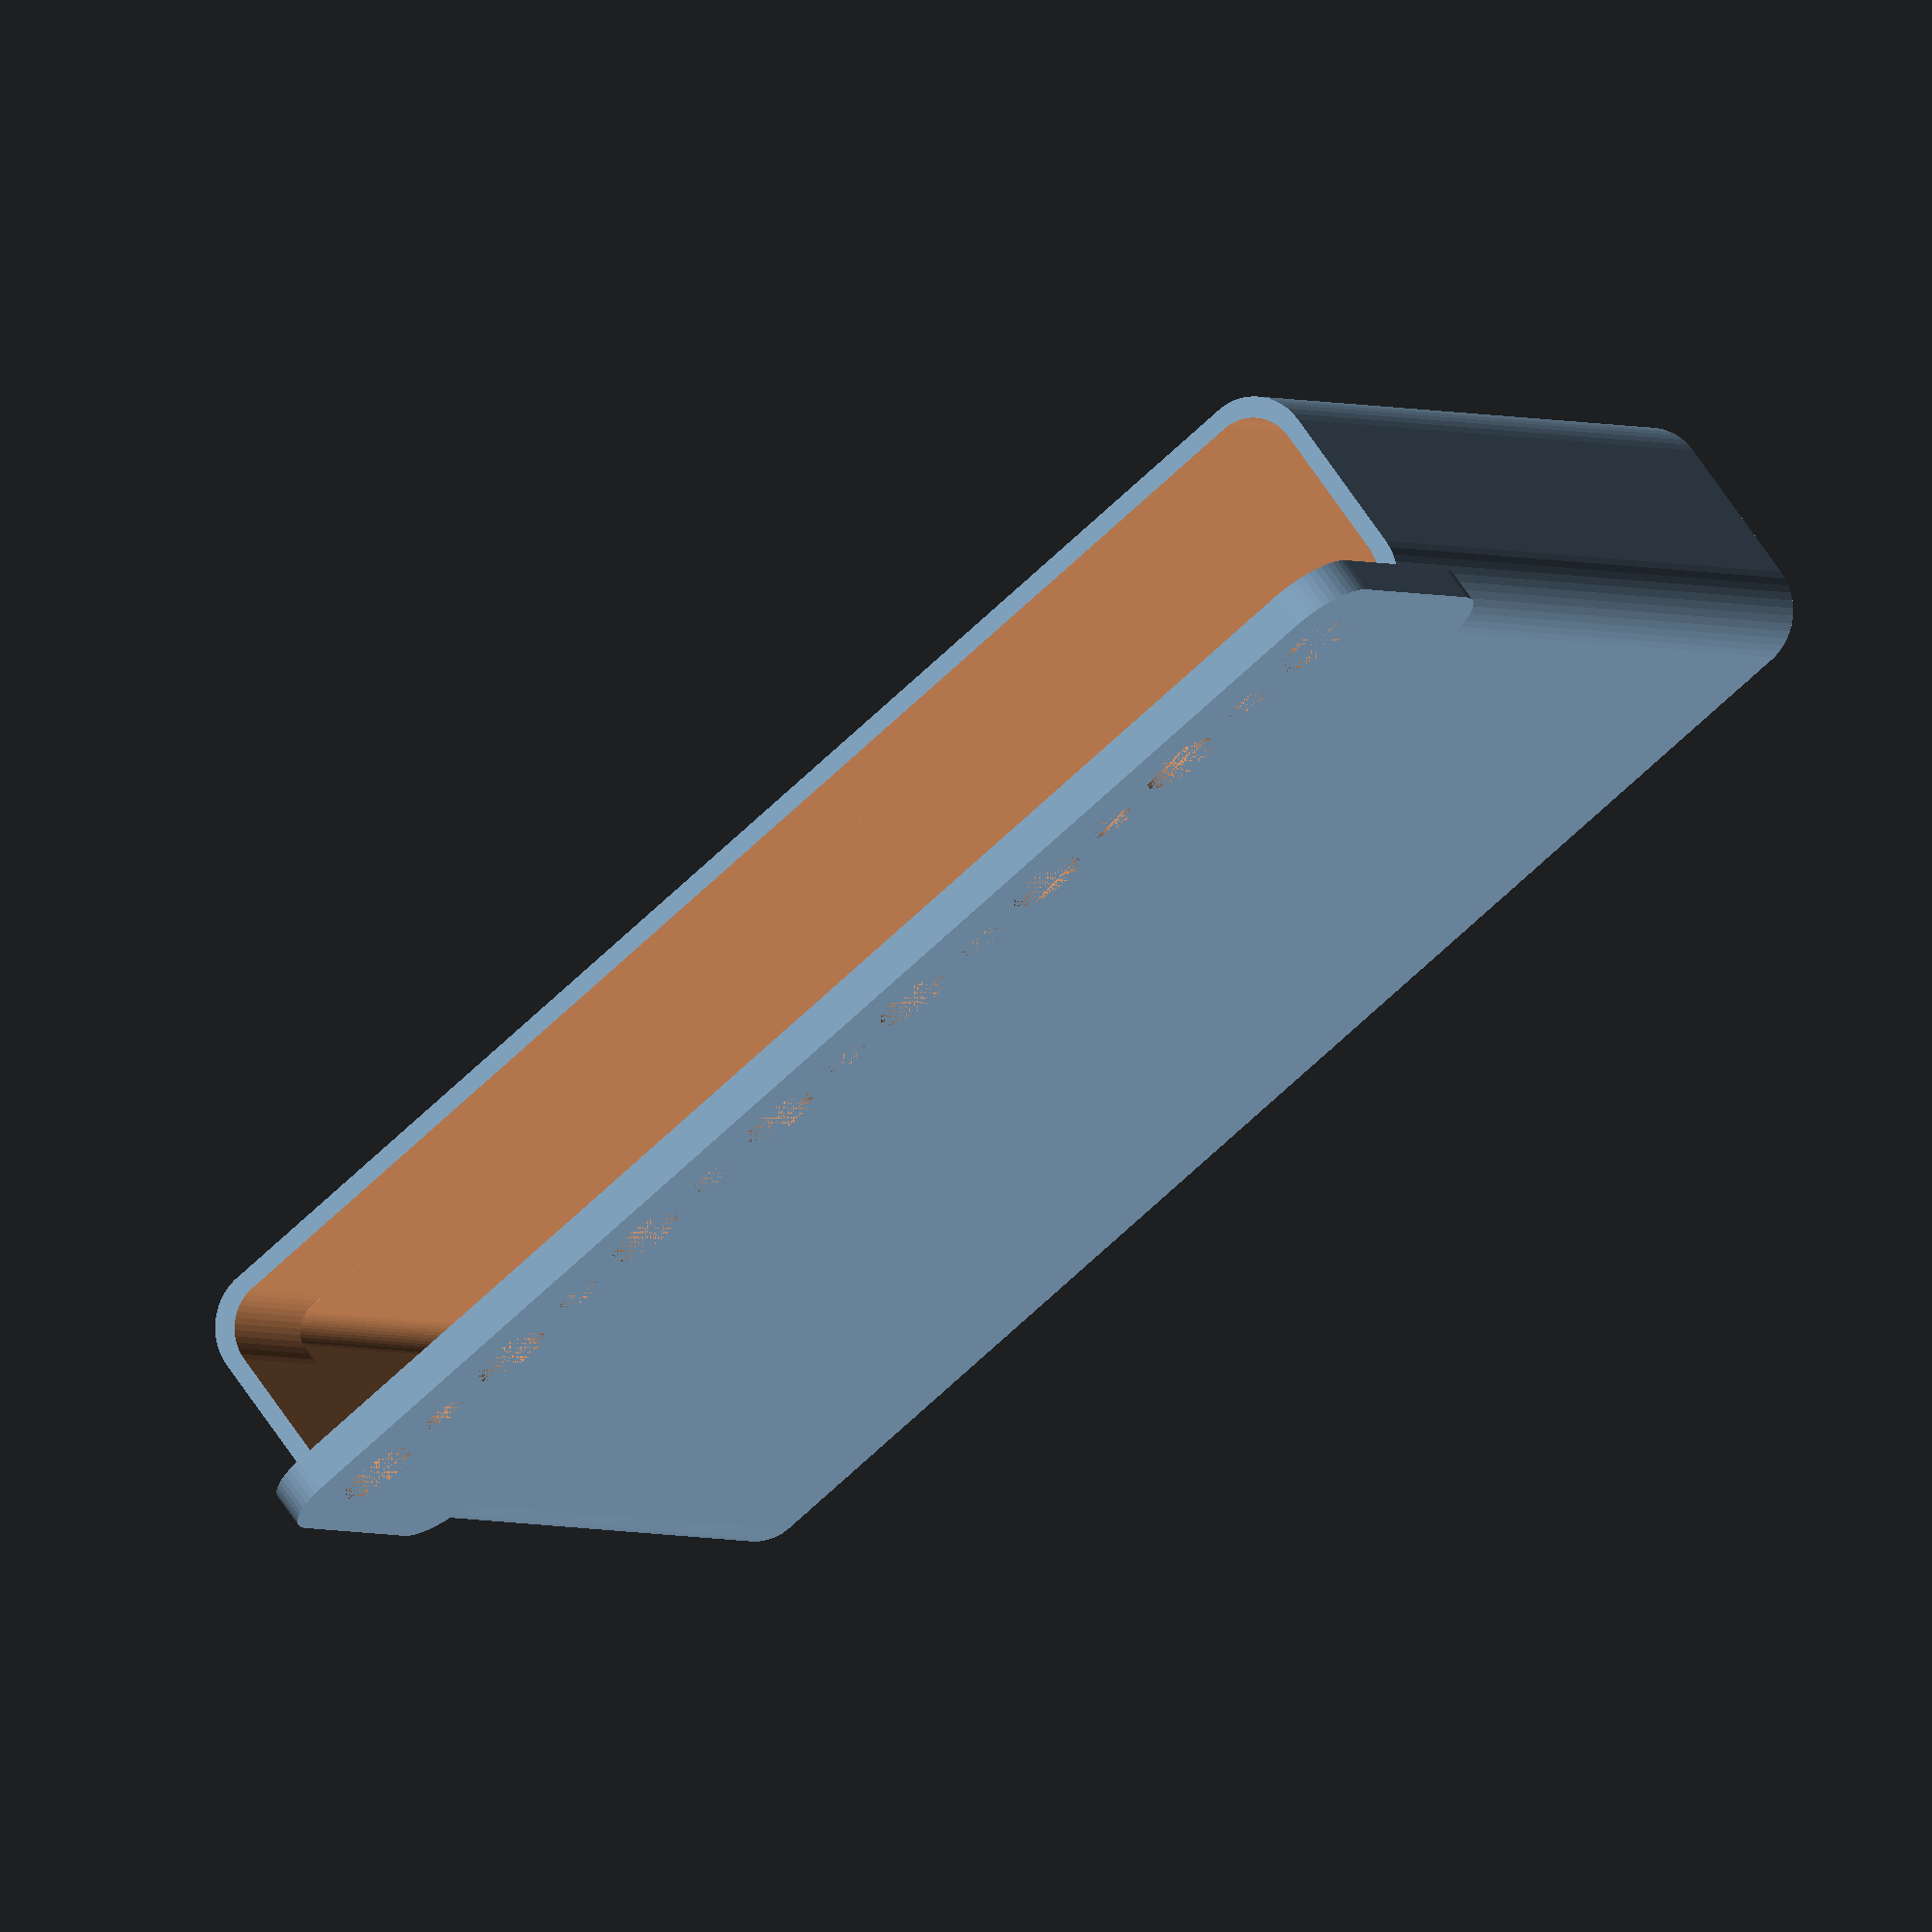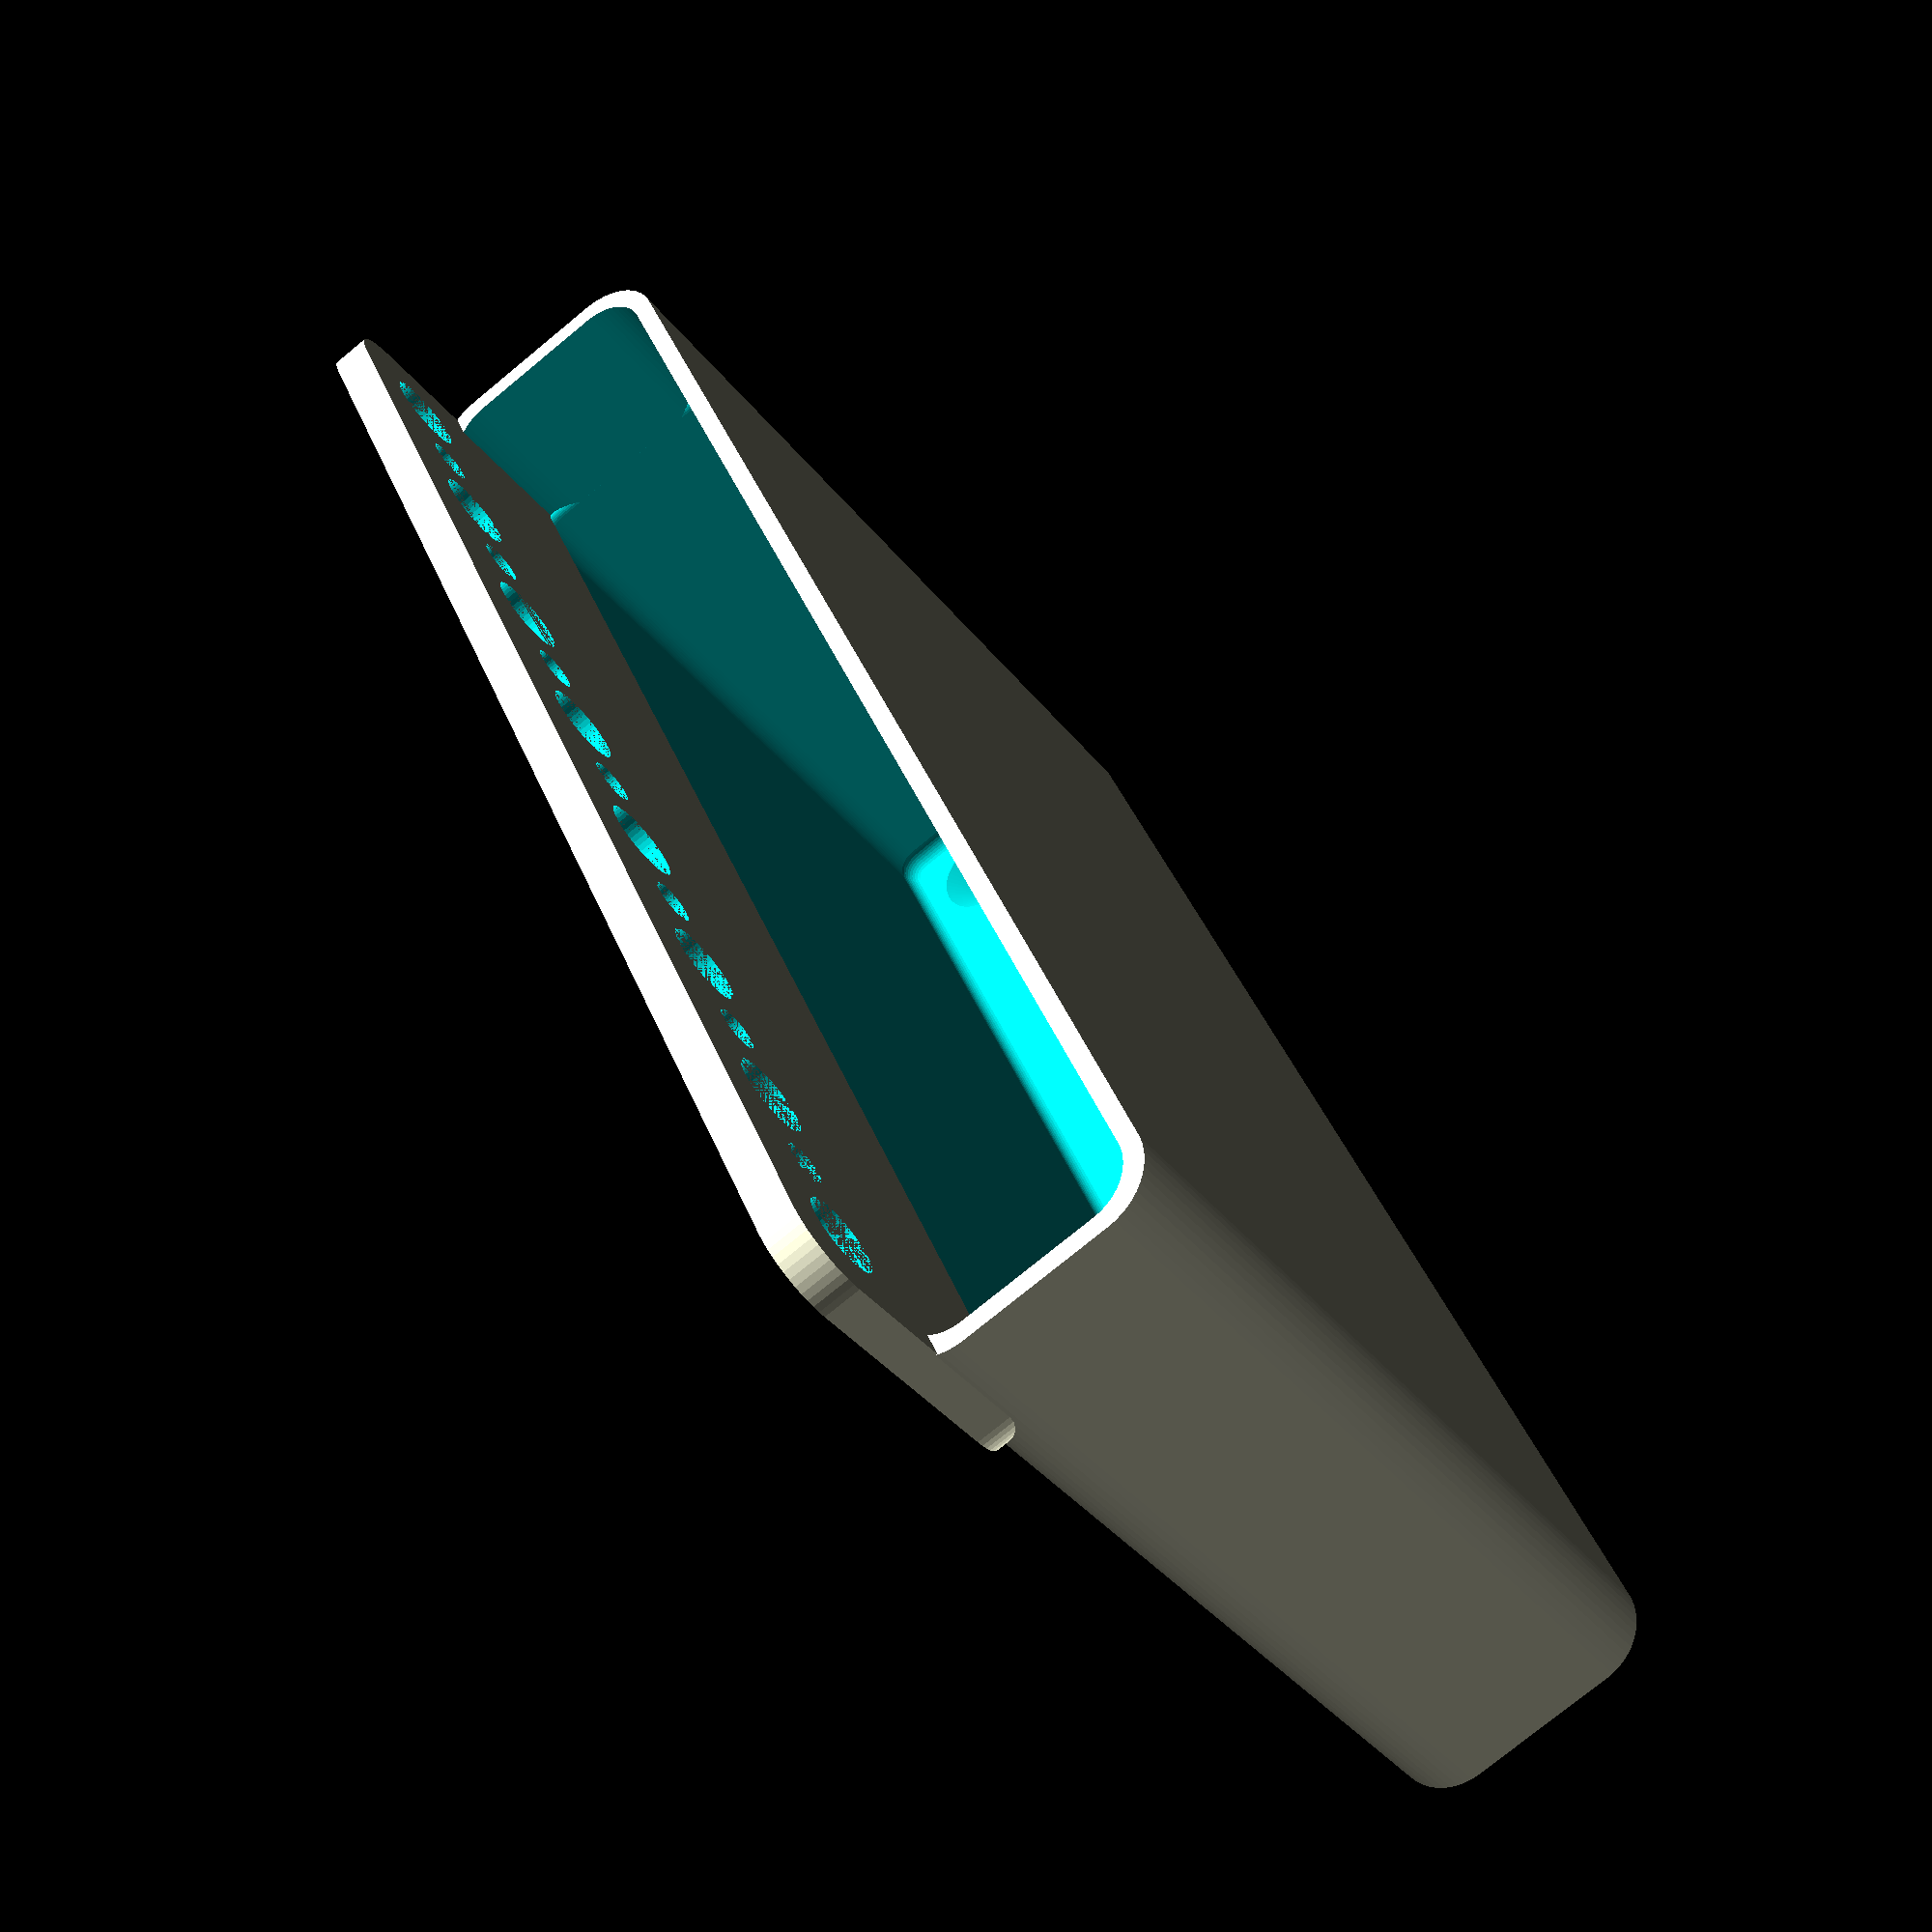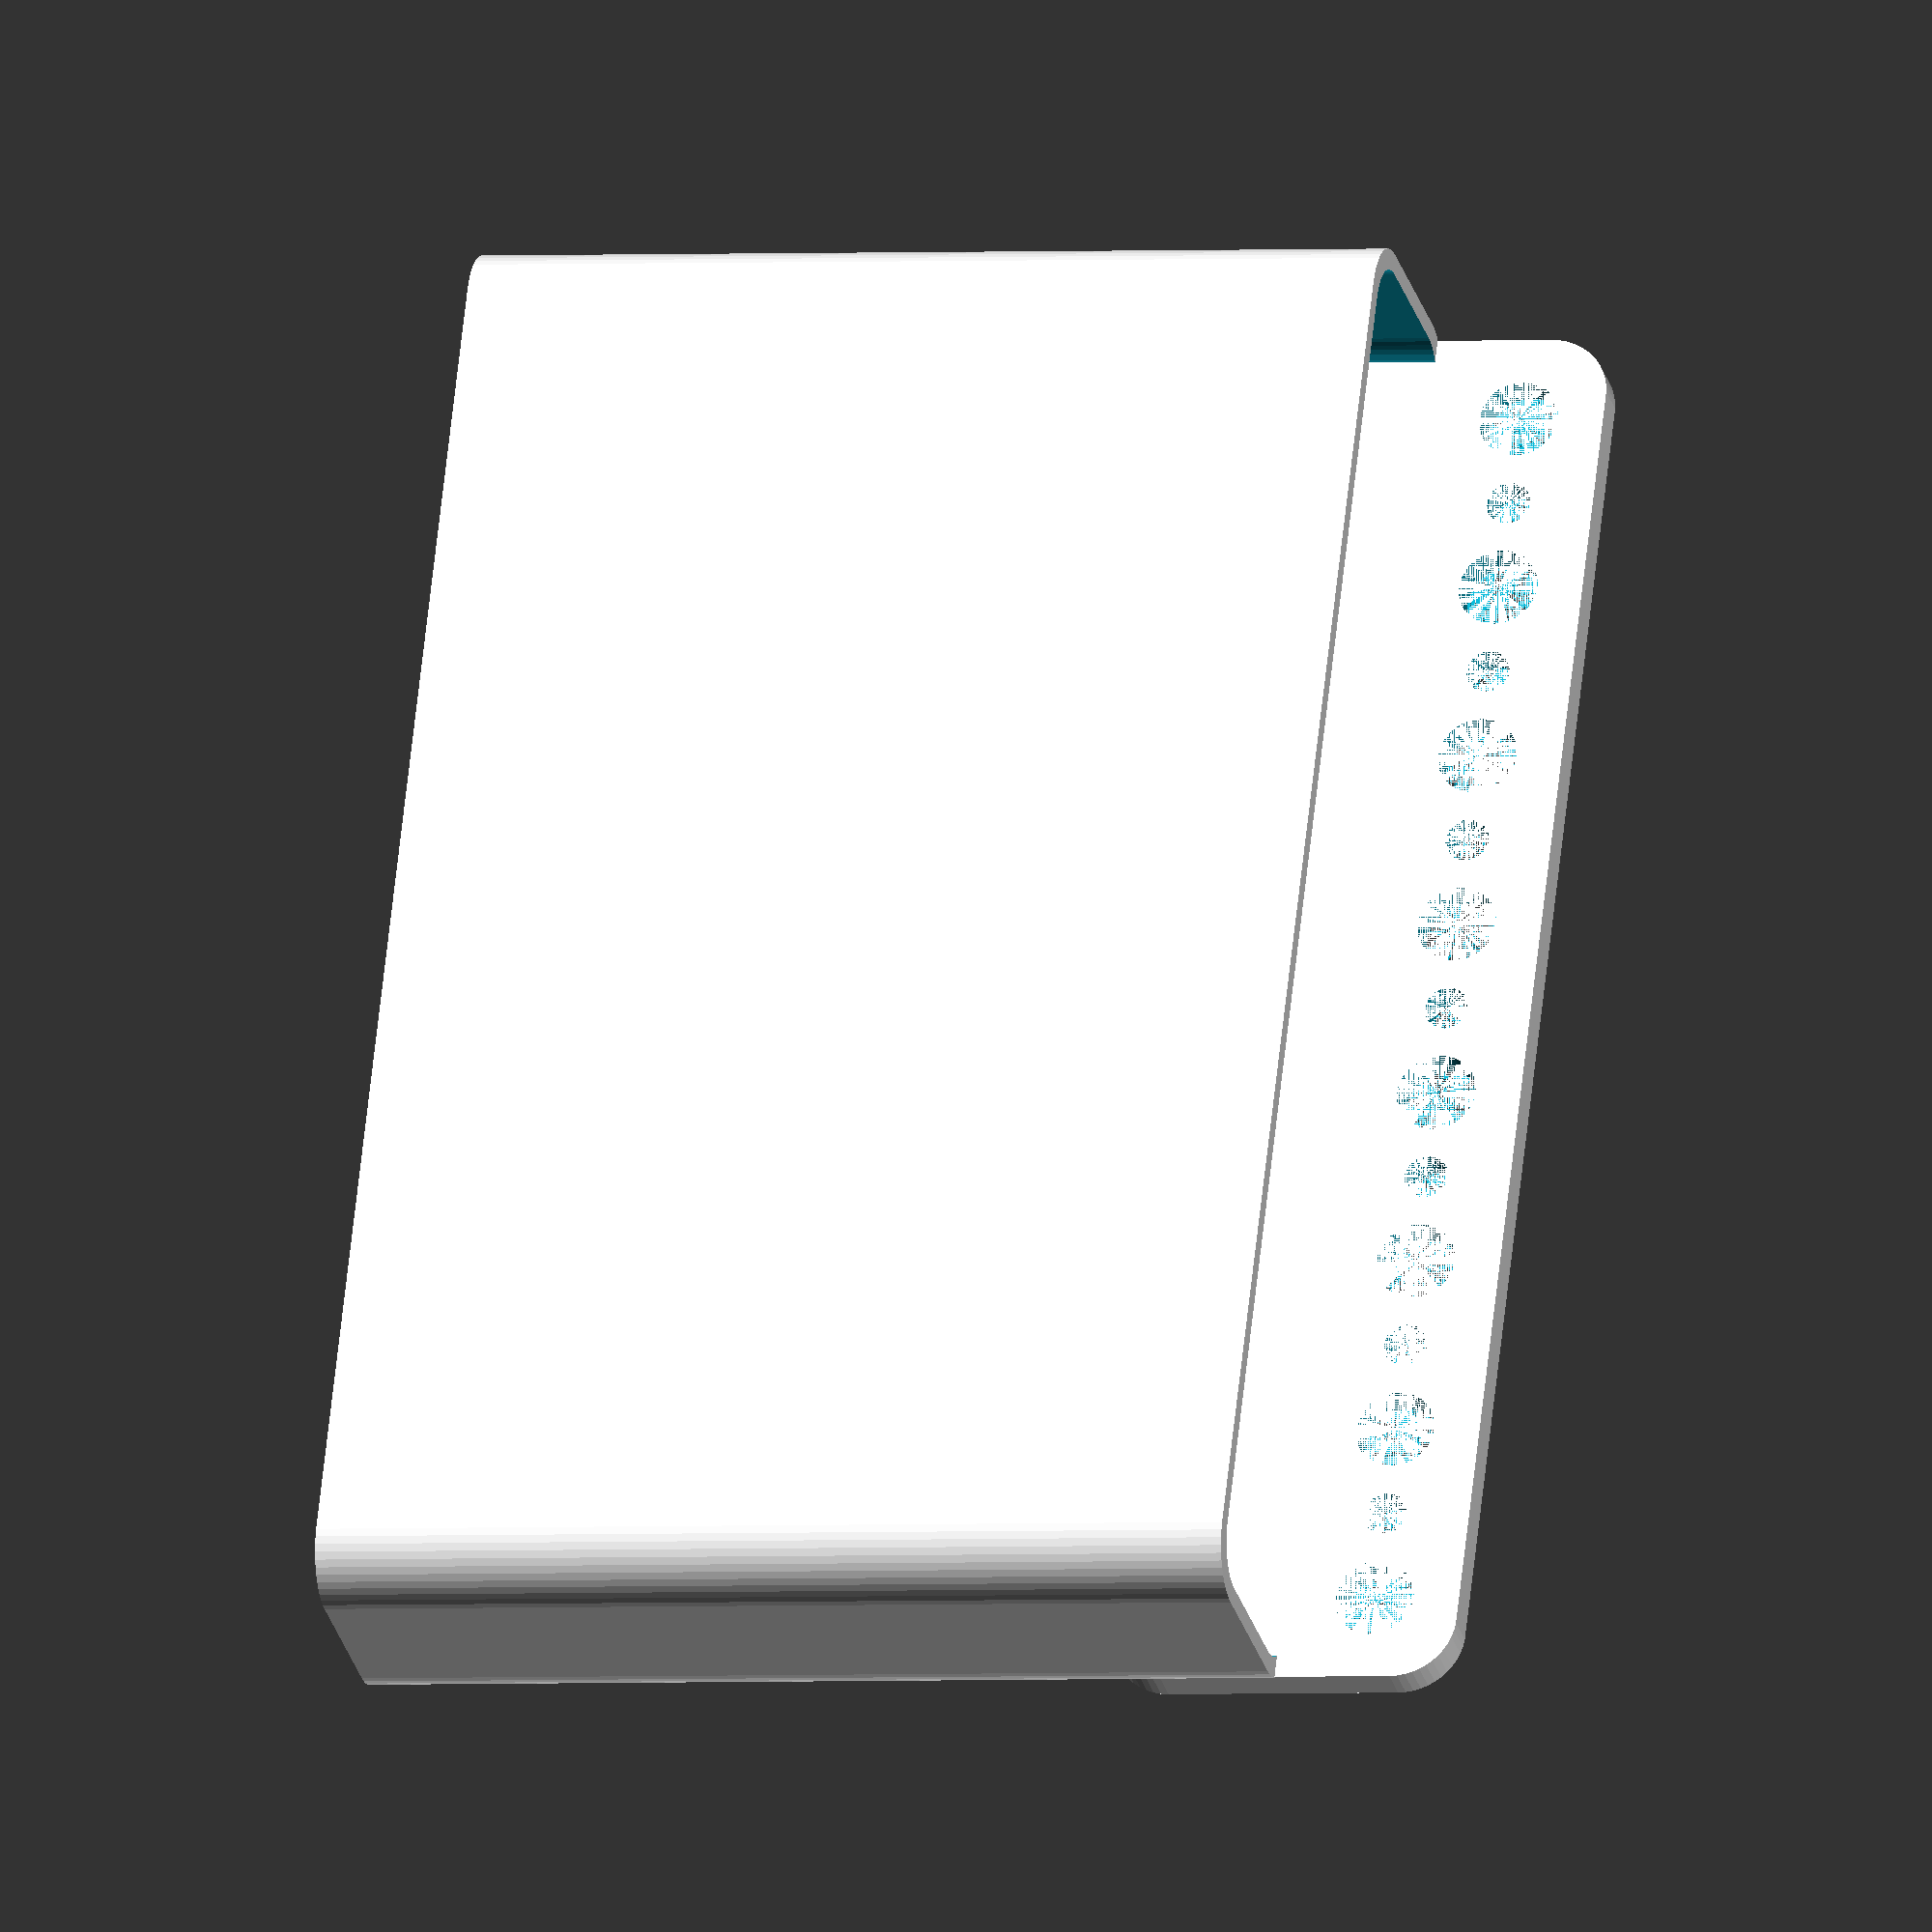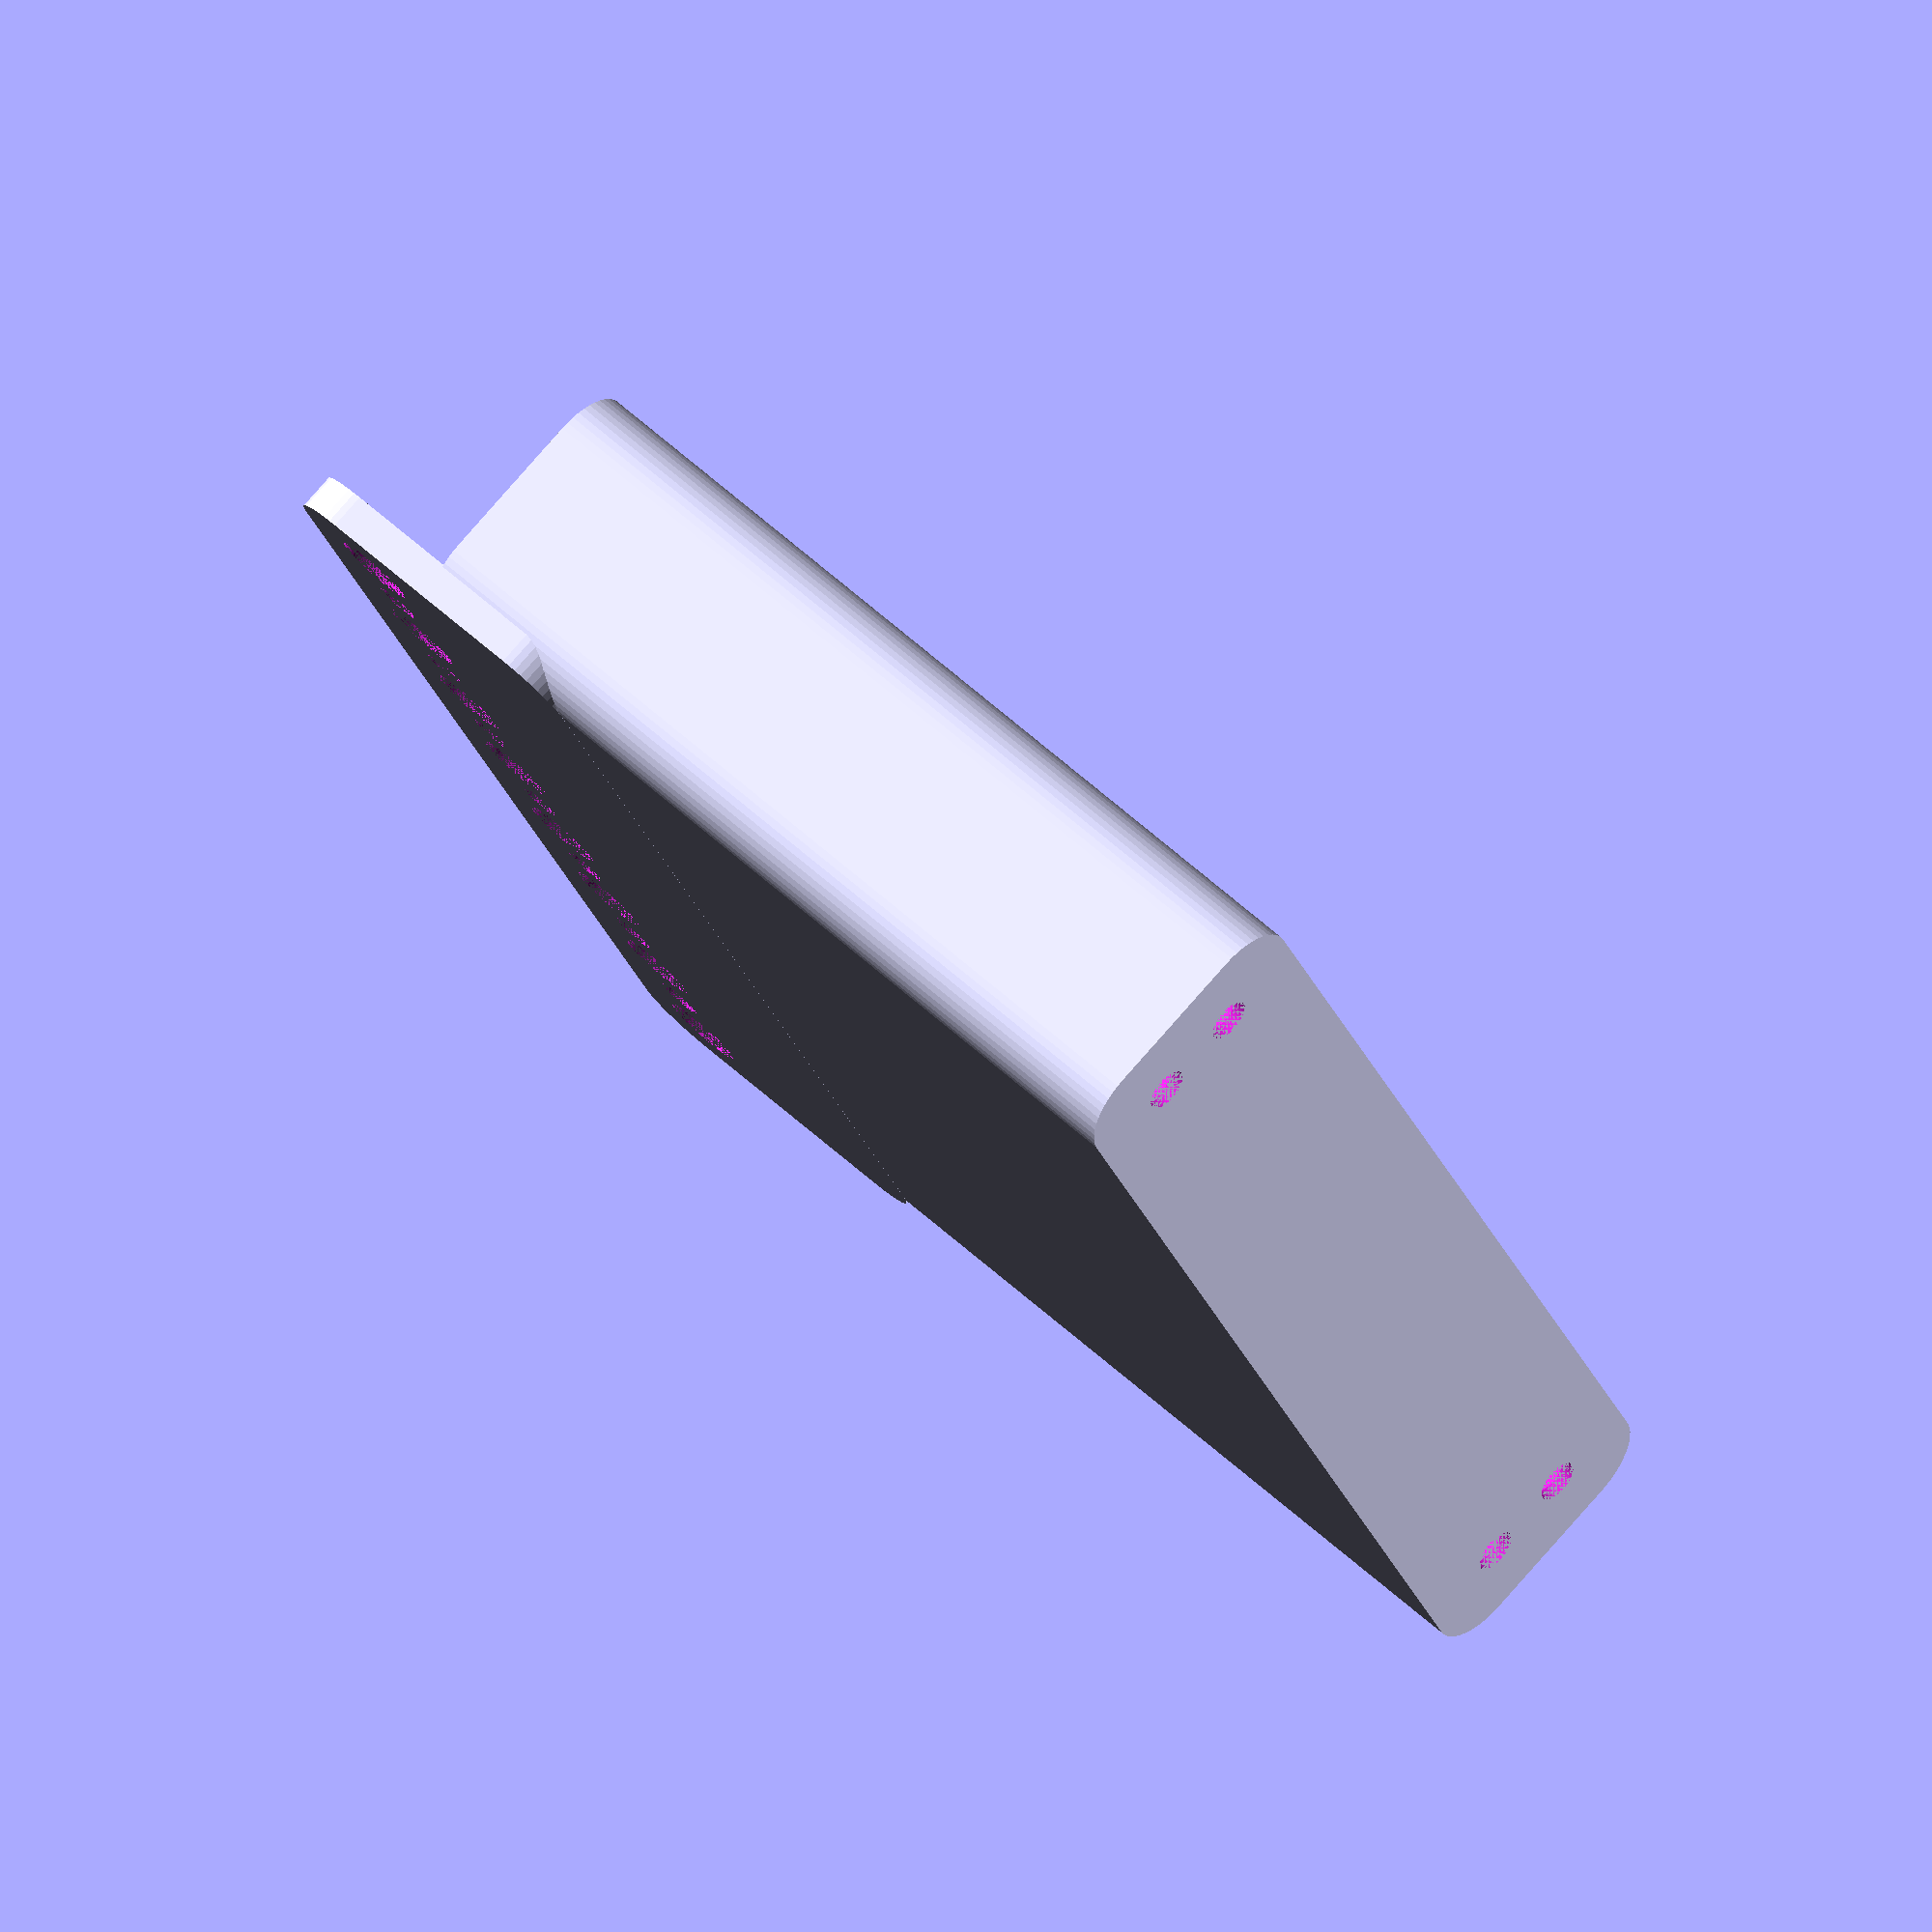
<openscad>
$fn = 50;


difference() {
	union() {
		difference() {
			union() {
				hull() {
					translate(v = [-55.0000000000, 6.2500000000, 0]) {
						cylinder(h = 75, r = 5);
					}
					translate(v = [55.0000000000, 6.2500000000, 0]) {
						cylinder(h = 75, r = 5);
					}
					translate(v = [-55.0000000000, -6.2500000000, 0]) {
						cylinder(h = 75, r = 5);
					}
					translate(v = [55.0000000000, -6.2500000000, 0]) {
						cylinder(h = 75, r = 5);
					}
				}
			}
			union() {
				translate(v = [-52.5000000000, -3.7500000000, 3]) {
					rotate(a = [0, 0, 0]) {
						difference() {
							union() {
								translate(v = [0, 0, -3.0000000000]) {
									cylinder(h = 3, r = 1.5000000000);
								}
								translate(v = [0, 0, -1.9000000000]) {
									cylinder(h = 1.9000000000, r1 = 1.8000000000, r2 = 3.6000000000);
								}
								cylinder(h = 250, r = 3.6000000000);
								translate(v = [0, 0, -3.0000000000]) {
									cylinder(h = 3, r = 1.8000000000);
								}
								translate(v = [0, 0, -3.0000000000]) {
									cylinder(h = 3, r = 1.5000000000);
								}
							}
							union();
						}
					}
				}
				translate(v = [52.5000000000, -3.7500000000, 3]) {
					rotate(a = [0, 0, 0]) {
						difference() {
							union() {
								translate(v = [0, 0, -3.0000000000]) {
									cylinder(h = 3, r = 1.5000000000);
								}
								translate(v = [0, 0, -1.9000000000]) {
									cylinder(h = 1.9000000000, r1 = 1.8000000000, r2 = 3.6000000000);
								}
								cylinder(h = 250, r = 3.6000000000);
								translate(v = [0, 0, -3.0000000000]) {
									cylinder(h = 3, r = 1.8000000000);
								}
								translate(v = [0, 0, -3.0000000000]) {
									cylinder(h = 3, r = 1.5000000000);
								}
							}
							union();
						}
					}
				}
				translate(v = [-52.5000000000, 3.7500000000, 3]) {
					rotate(a = [0, 0, 0]) {
						difference() {
							union() {
								translate(v = [0, 0, -3.0000000000]) {
									cylinder(h = 3, r = 1.5000000000);
								}
								translate(v = [0, 0, -1.9000000000]) {
									cylinder(h = 1.9000000000, r1 = 1.8000000000, r2 = 3.6000000000);
								}
								cylinder(h = 250, r = 3.6000000000);
								translate(v = [0, 0, -3.0000000000]) {
									cylinder(h = 3, r = 1.8000000000);
								}
								translate(v = [0, 0, -3.0000000000]) {
									cylinder(h = 3, r = 1.5000000000);
								}
							}
							union();
						}
					}
				}
				translate(v = [52.5000000000, 3.7500000000, 3]) {
					rotate(a = [0, 0, 0]) {
						difference() {
							union() {
								translate(v = [0, 0, -3.0000000000]) {
									cylinder(h = 3, r = 1.5000000000);
								}
								translate(v = [0, 0, -1.9000000000]) {
									cylinder(h = 1.9000000000, r1 = 1.8000000000, r2 = 3.6000000000);
								}
								cylinder(h = 250, r = 3.6000000000);
								translate(v = [0, 0, -3.0000000000]) {
									cylinder(h = 3, r = 1.8000000000);
								}
								translate(v = [0, 0, -3.0000000000]) {
									cylinder(h = 3, r = 1.5000000000);
								}
							}
							union();
						}
					}
				}
				translate(v = [0, 0, 2.9925000000]) {
					hull() {
						union() {
							translate(v = [-54.5000000000, 5.7500000000, 4]) {
								cylinder(h = 112, r = 4);
							}
							translate(v = [-54.5000000000, 5.7500000000, 4]) {
								sphere(r = 4);
							}
							translate(v = [-54.5000000000, 5.7500000000, 116]) {
								sphere(r = 4);
							}
						}
						union() {
							translate(v = [54.5000000000, 5.7500000000, 4]) {
								cylinder(h = 112, r = 4);
							}
							translate(v = [54.5000000000, 5.7500000000, 4]) {
								sphere(r = 4);
							}
							translate(v = [54.5000000000, 5.7500000000, 116]) {
								sphere(r = 4);
							}
						}
						union() {
							translate(v = [-54.5000000000, -5.7500000000, 4]) {
								cylinder(h = 112, r = 4);
							}
							translate(v = [-54.5000000000, -5.7500000000, 4]) {
								sphere(r = 4);
							}
							translate(v = [-54.5000000000, -5.7500000000, 116]) {
								sphere(r = 4);
							}
						}
						union() {
							translate(v = [54.5000000000, -5.7500000000, 4]) {
								cylinder(h = 112, r = 4);
							}
							translate(v = [54.5000000000, -5.7500000000, 4]) {
								sphere(r = 4);
							}
							translate(v = [54.5000000000, -5.7500000000, 116]) {
								sphere(r = 4);
							}
						}
					}
				}
			}
		}
		union() {
			translate(v = [0, 11.2500000000, 75]) {
				rotate(a = [90, 0, 0]) {
					hull() {
						translate(v = [-54.5000000000, 9.5000000000, 0]) {
							cylinder(h = 3, r = 5);
						}
						translate(v = [54.5000000000, 9.5000000000, 0]) {
							cylinder(h = 3, r = 5);
						}
						translate(v = [-54.5000000000, -9.5000000000, 0]) {
							cylinder(h = 3, r = 5);
						}
						translate(v = [54.5000000000, -9.5000000000, 0]) {
							cylinder(h = 3, r = 5);
						}
					}
				}
			}
		}
	}
	union() {
		translate(v = [0, 0, 2.9925000000]) {
			hull() {
				union() {
					translate(v = [-56.5000000000, 7.7500000000, 2]) {
						cylinder(h = 56, r = 2);
					}
					translate(v = [-56.5000000000, 7.7500000000, 2]) {
						sphere(r = 2);
					}
					translate(v = [-56.5000000000, 7.7500000000, 58]) {
						sphere(r = 2);
					}
				}
				union() {
					translate(v = [56.5000000000, 7.7500000000, 2]) {
						cylinder(h = 56, r = 2);
					}
					translate(v = [56.5000000000, 7.7500000000, 2]) {
						sphere(r = 2);
					}
					translate(v = [56.5000000000, 7.7500000000, 58]) {
						sphere(r = 2);
					}
				}
				union() {
					translate(v = [-56.5000000000, -7.7500000000, 2]) {
						cylinder(h = 56, r = 2);
					}
					translate(v = [-56.5000000000, -7.7500000000, 2]) {
						sphere(r = 2);
					}
					translate(v = [-56.5000000000, -7.7500000000, 58]) {
						sphere(r = 2);
					}
				}
				union() {
					translate(v = [56.5000000000, -7.7500000000, 2]) {
						cylinder(h = 56, r = 2);
					}
					translate(v = [56.5000000000, -7.7500000000, 2]) {
						sphere(r = 2);
					}
					translate(v = [56.5000000000, -7.7500000000, 58]) {
						sphere(r = 2);
					}
				}
			}
		}
		translate(v = [-52.5000000000, 11.2500000000, 82.5000000000]) {
			rotate(a = [90, 0, 0]) {
				cylinder(h = 3, r = 3.2500000000);
			}
		}
		translate(v = [-45.0000000000, 11.2500000000, 82.5000000000]) {
			rotate(a = [90, 0, 0]) {
				cylinder(h = 3, r = 1.8000000000);
			}
		}
		translate(v = [-37.5000000000, 11.2500000000, 82.5000000000]) {
			rotate(a = [90, 0, 0]) {
				cylinder(h = 3, r = 3.2500000000);
			}
		}
		translate(v = [-30.0000000000, 11.2500000000, 82.5000000000]) {
			rotate(a = [90, 0, 0]) {
				cylinder(h = 3, r = 1.8000000000);
			}
		}
		translate(v = [-22.5000000000, 11.2500000000, 82.5000000000]) {
			rotate(a = [90, 0, 0]) {
				cylinder(h = 3, r = 3.2500000000);
			}
		}
		translate(v = [-15.0000000000, 11.2500000000, 82.5000000000]) {
			rotate(a = [90, 0, 0]) {
				cylinder(h = 3, r = 1.8000000000);
			}
		}
		translate(v = [-7.5000000000, 11.2500000000, 82.5000000000]) {
			rotate(a = [90, 0, 0]) {
				cylinder(h = 3, r = 3.2500000000);
			}
		}
		translate(v = [0.0000000000, 11.2500000000, 82.5000000000]) {
			rotate(a = [90, 0, 0]) {
				cylinder(h = 3, r = 1.8000000000);
			}
		}
		translate(v = [7.5000000000, 11.2500000000, 82.5000000000]) {
			rotate(a = [90, 0, 0]) {
				cylinder(h = 3, r = 3.2500000000);
			}
		}
		translate(v = [15.0000000000, 11.2500000000, 82.5000000000]) {
			rotate(a = [90, 0, 0]) {
				cylinder(h = 3, r = 1.8000000000);
			}
		}
		translate(v = [22.5000000000, 11.2500000000, 82.5000000000]) {
			rotate(a = [90, 0, 0]) {
				cylinder(h = 3, r = 3.2500000000);
			}
		}
		translate(v = [30.0000000000, 11.2500000000, 82.5000000000]) {
			rotate(a = [90, 0, 0]) {
				cylinder(h = 3, r = 1.8000000000);
			}
		}
		translate(v = [37.5000000000, 11.2500000000, 82.5000000000]) {
			rotate(a = [90, 0, 0]) {
				cylinder(h = 3, r = 3.2500000000);
			}
		}
		translate(v = [45.0000000000, 11.2500000000, 82.5000000000]) {
			rotate(a = [90, 0, 0]) {
				cylinder(h = 3, r = 1.8000000000);
			}
		}
		translate(v = [52.5000000000, 11.2500000000, 82.5000000000]) {
			rotate(a = [90, 0, 0]) {
				cylinder(h = 3, r = 3.2500000000);
			}
		}
		translate(v = [52.5000000000, 11.2500000000, 82.5000000000]) {
			rotate(a = [90, 0, 0]) {
				cylinder(h = 3, r = 3.2500000000);
			}
		}
	}
}
</openscad>
<views>
elev=2.1 azim=141.8 roll=24.9 proj=o view=solid
elev=216.3 azim=65.9 roll=147.8 proj=p view=wireframe
elev=1.6 azim=114.7 roll=285.2 proj=o view=solid
elev=126.2 azim=290.7 roll=45.0 proj=o view=wireframe
</views>
